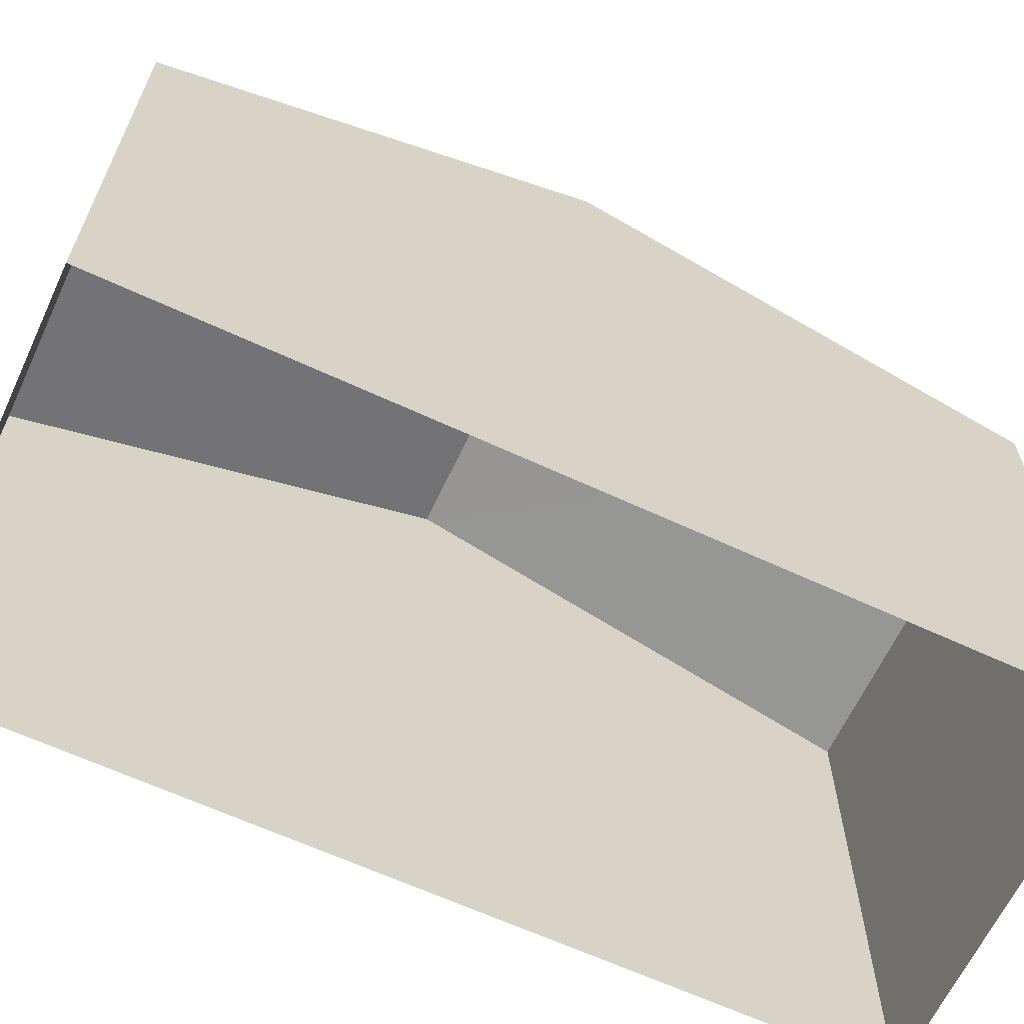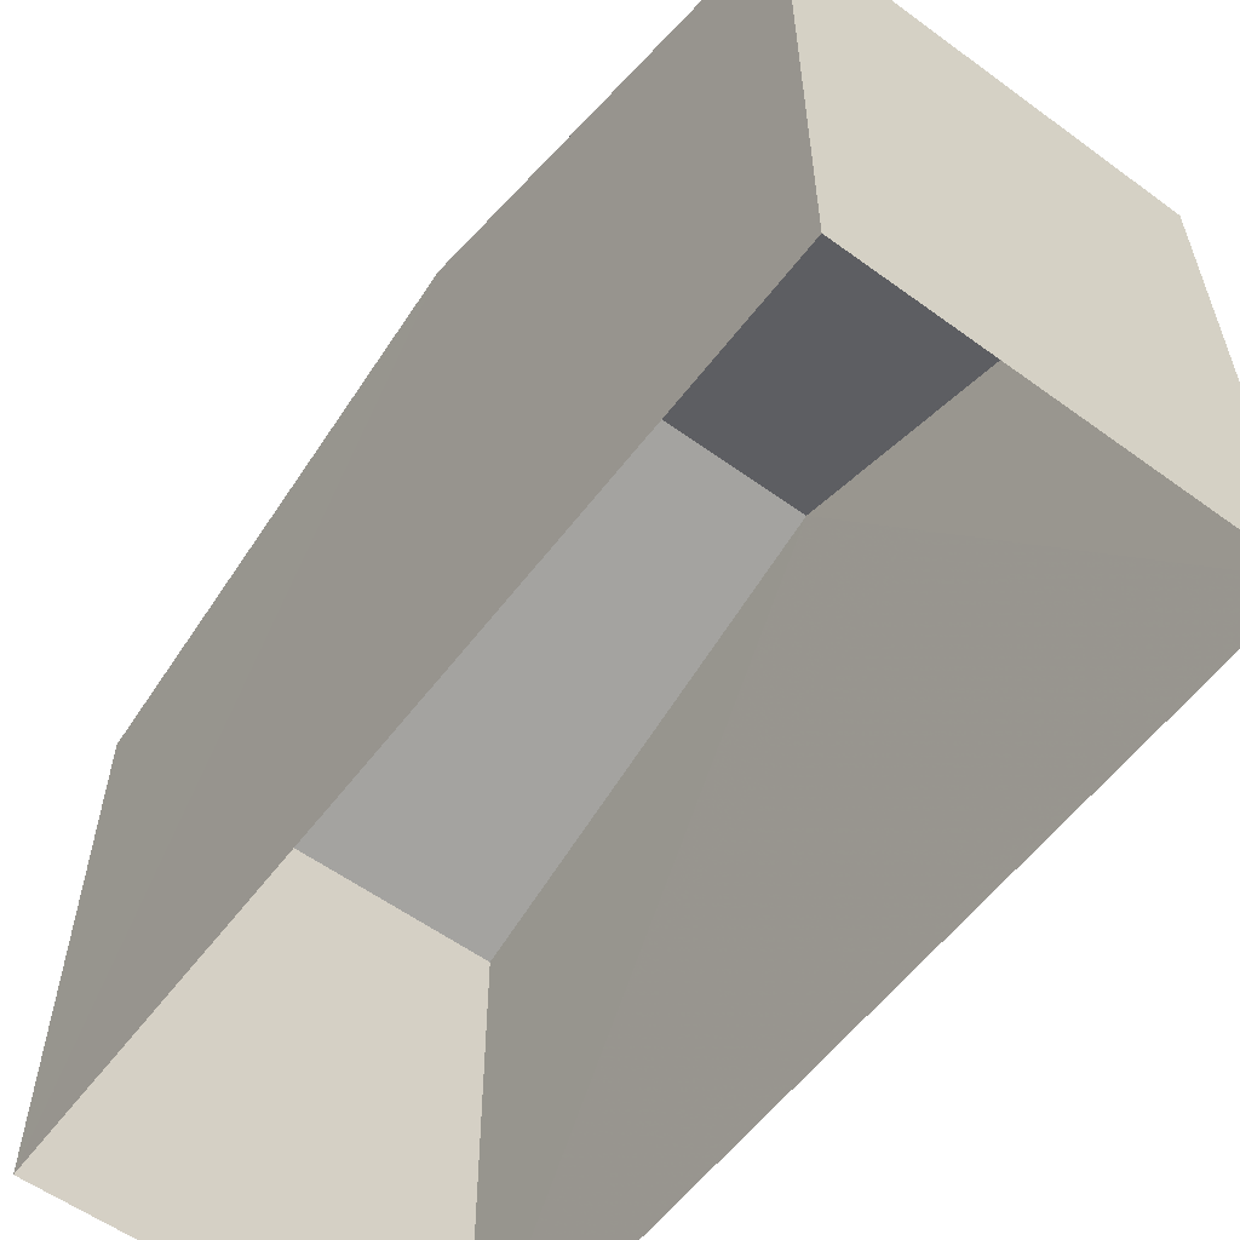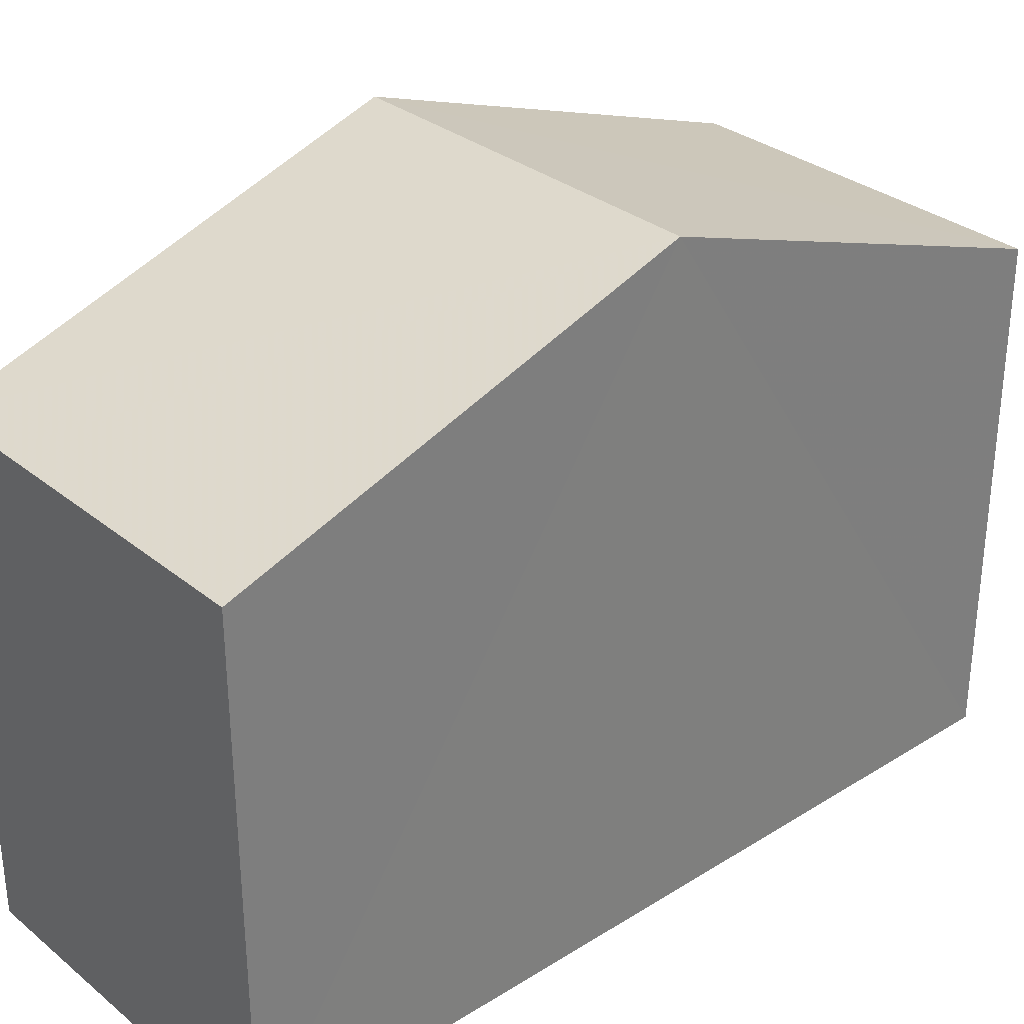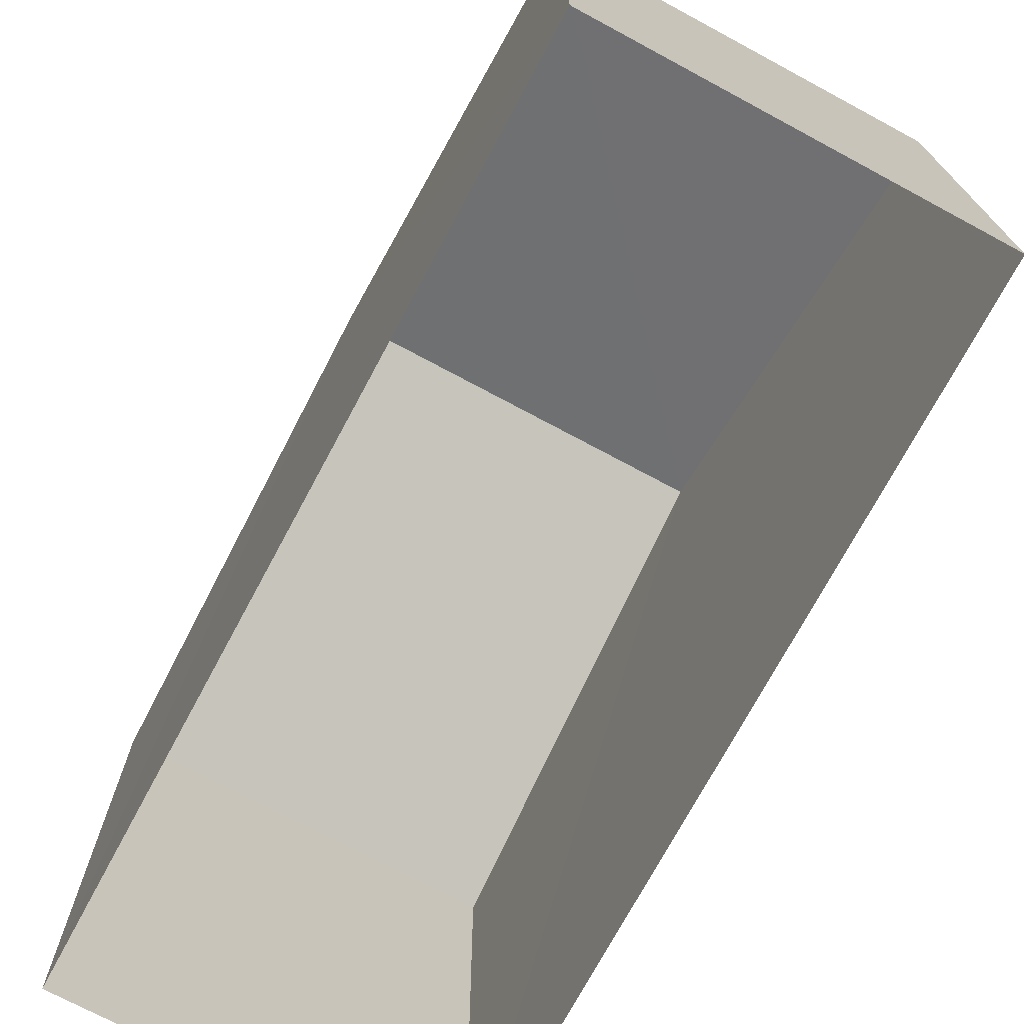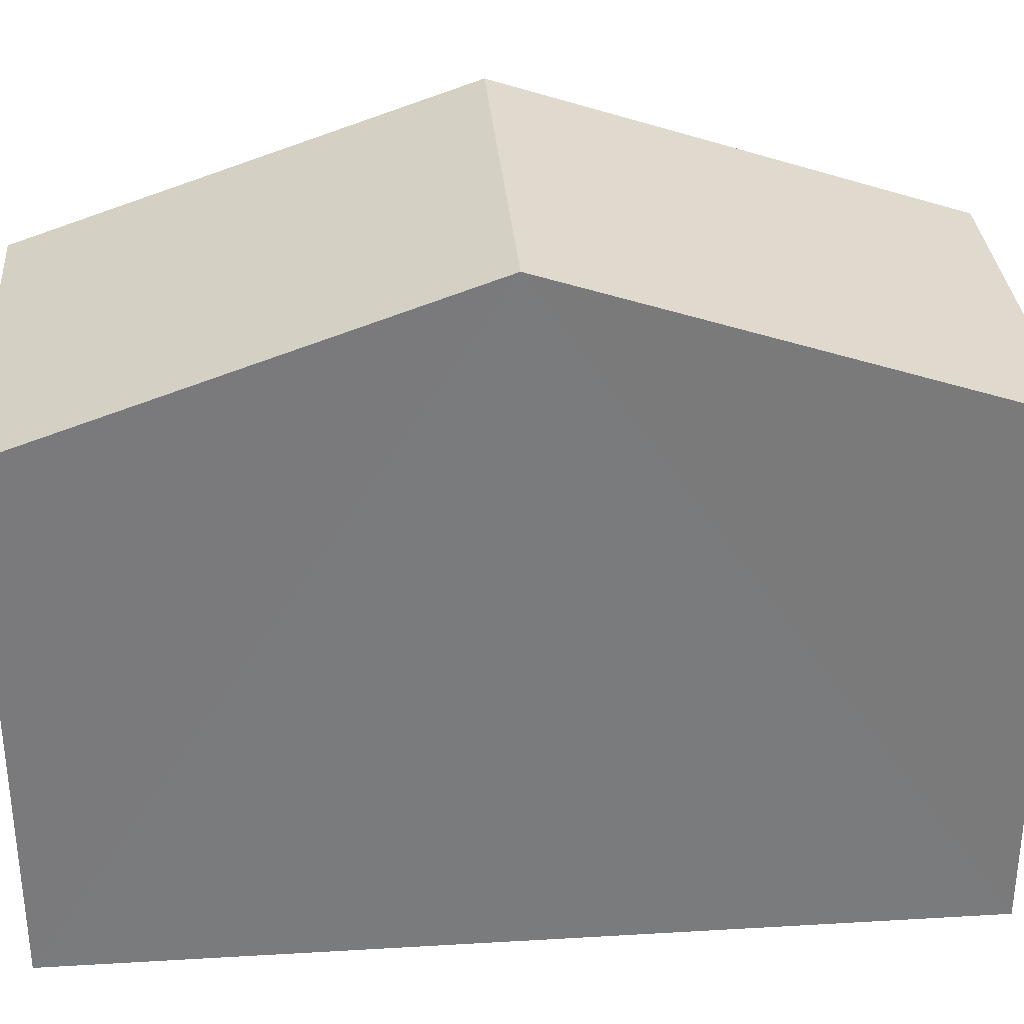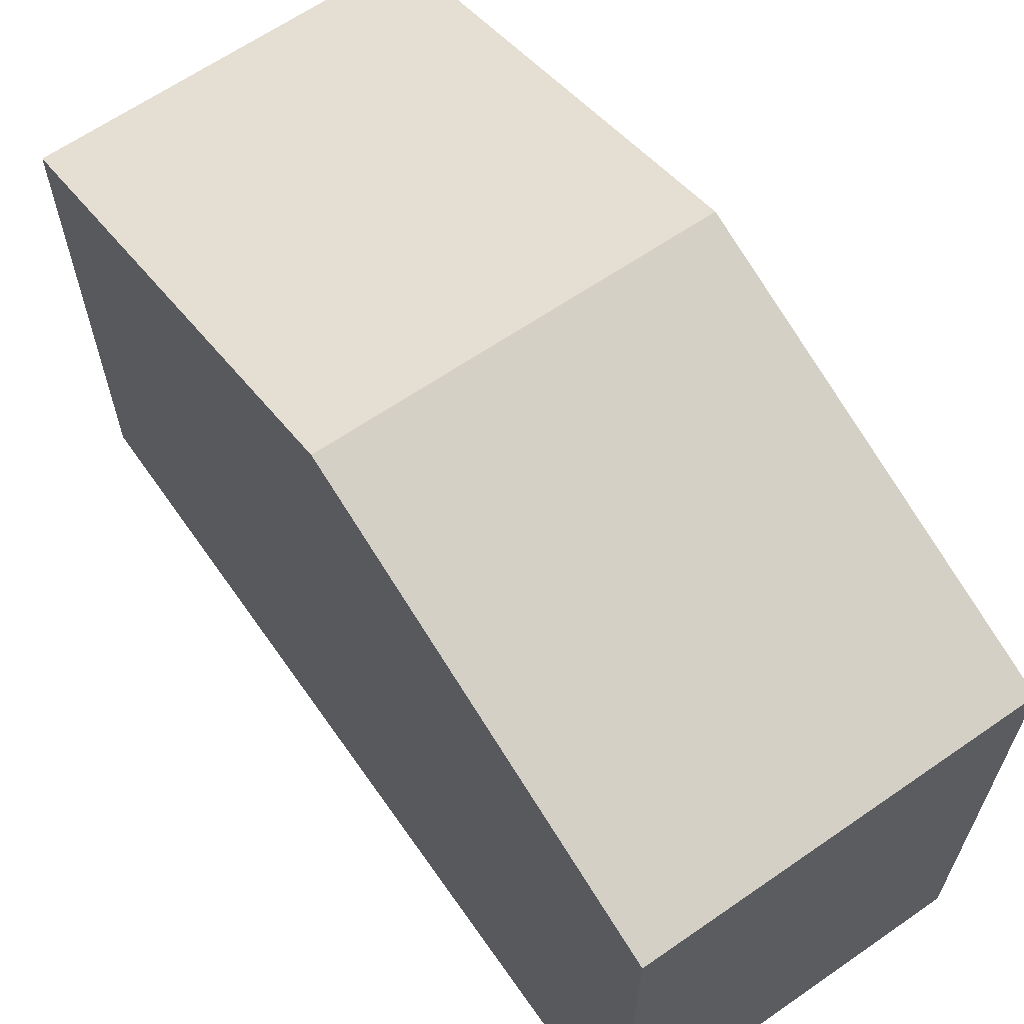
<metadata>
{"format":"obj","ext":"obj","renderer":"f3d","projection":"perspective","resolution":1024,"background":"white","views":[{"elev":-64.2,"azim":62.6,"up":"+Z"},{"elev":-58.0,"azim":-39.4,"up":"+Z"},{"elev":31.5,"azim":-133.9,"up":"+Z"},{"elev":-72.9,"azim":-30.6,"up":"+Z"},{"elev":32.1,"azim":83.0,"up":"+Z"},{"elev":63.9,"azim":-37.4,"up":"+Z"}]}
</metadata>
<code>
v -3.726e+05 -1.04e+05 30
v -3.726e+05 -1.04e+05 30
v -3.726e+05 -1.04e+05 30
v -3.726e+05 -1.04e+05 30
v -3.726e+05 -1.04e+05 36.87
v -3.726e+05 -1.04e+05 36.87
v -3.726e+05 -1.04e+05 38.83
v -3.726e+05 -1.04e+05 38.83
v -3.726e+05 -1.04e+05 36.87
v -3.726e+05 -1.04e+05 36.87
f 1 2 3
f 1 4 2
f 5 6 7
f 8 5 7
f 9 10 8
f 7 9 8
f 10 4 8
f 4 1 8
f 1 5 8
f 5 1 3
f 6 5 3
f 9 2 4
f 10 9 4
f 6 3 7
f 3 2 7
f 2 9 7

</code>
